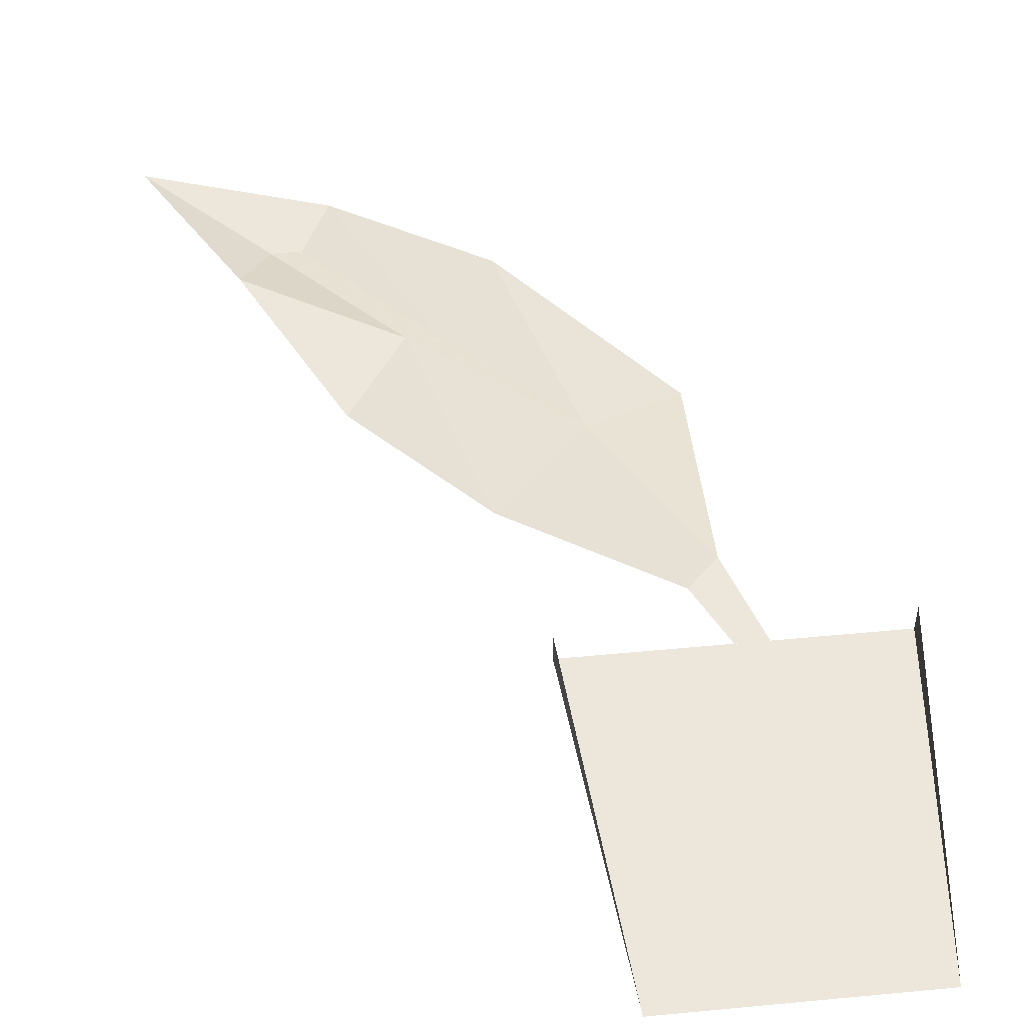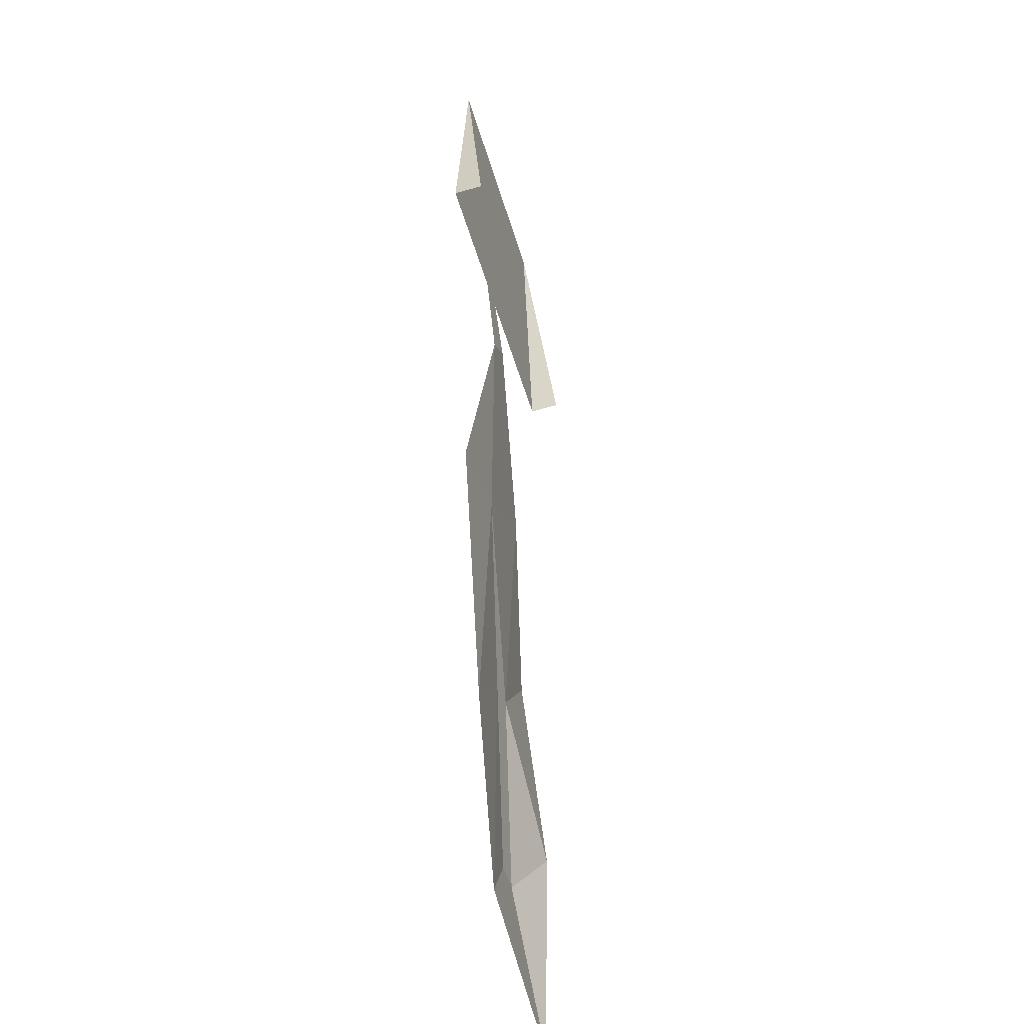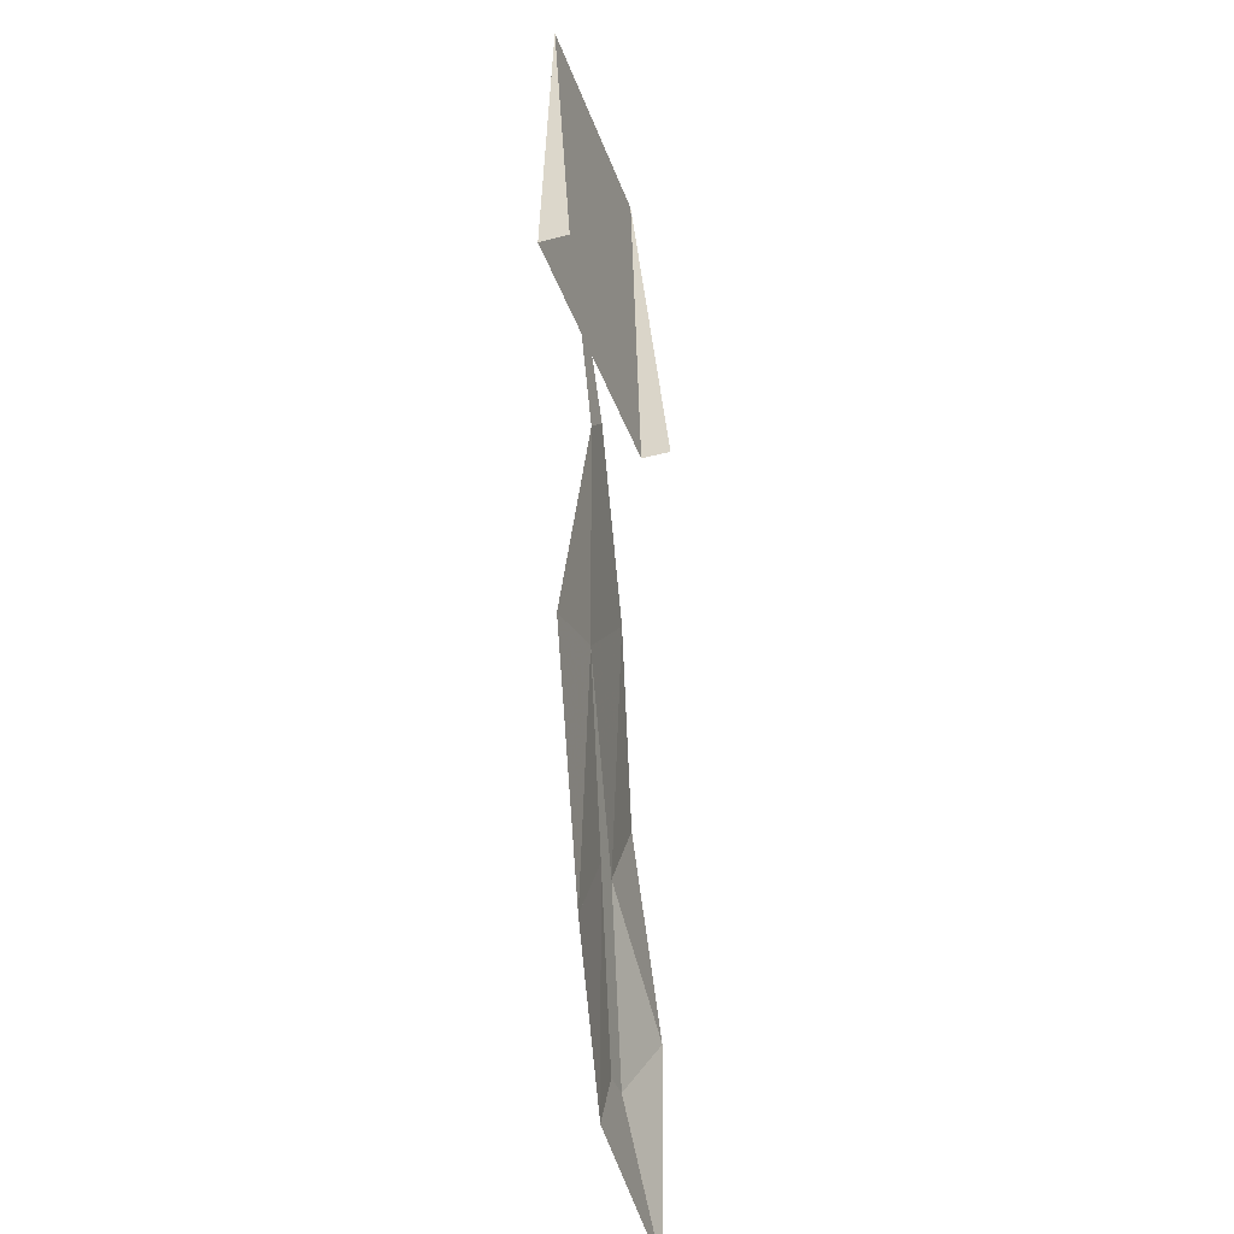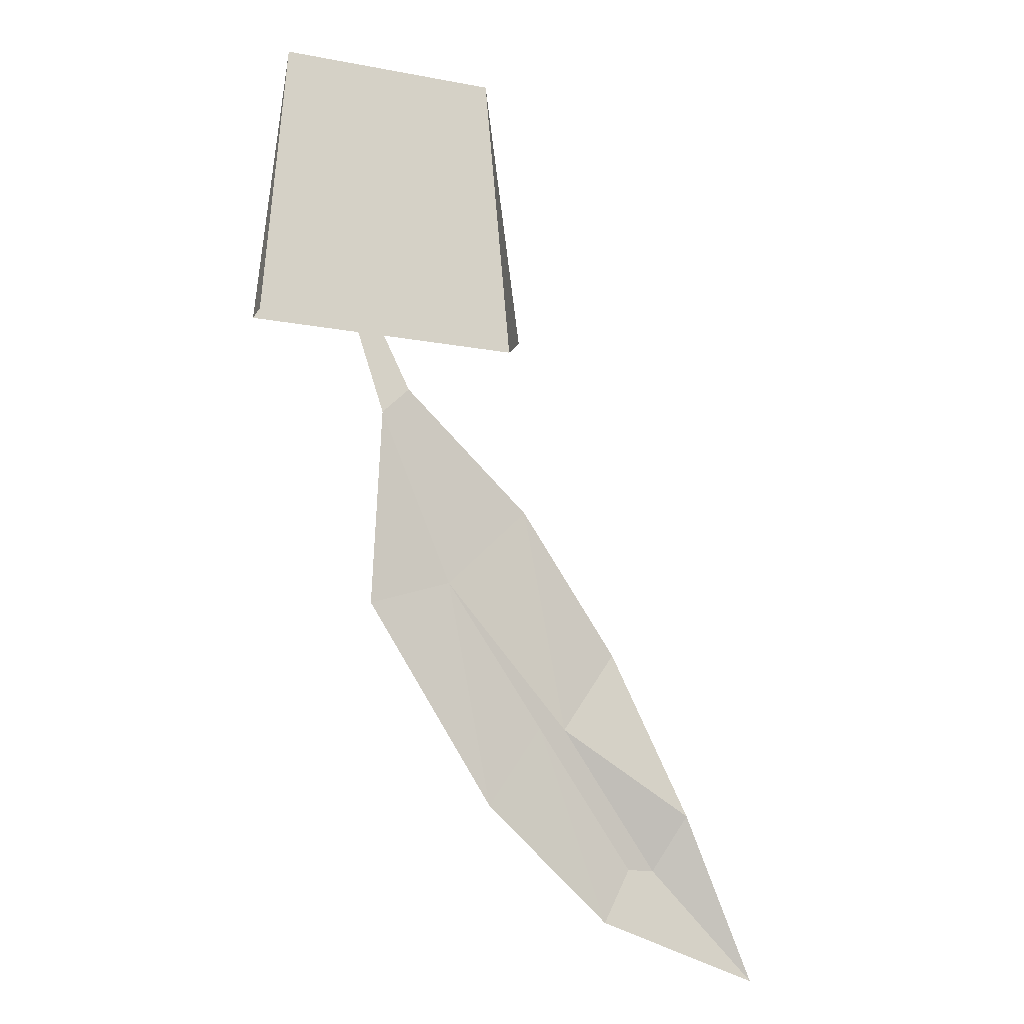
<metadata>
{"format":"obj","ext":"obj","renderer":"f3d","projection":"perspective","resolution":1024,"background":"white","views":[{"elev":51.5,"azim":174.1,"up":"+Z"},{"elev":-55.6,"azim":-73.0,"up":"+Y"},{"elev":-38.6,"azim":-71.7,"up":"+Y"},{"elev":-16.2,"azim":-21.1,"up":"+Y"}]}
</metadata>
<code>
v 0.1016 -1.133 -0.1016
v 0.02344 -1.133 -0.1016
v 0.03125 -1.047 -0.1016
v 0.09375 -1.047 -0.1016
v 0.1016 -1.133 -0.09375
v 0.02344 -1.133 -0.09375
v 0.1172 -1.242 -0.1172
v 0.125 -1.242 -0.1172
v 0.09375 -1.195 -0.1094
v 0.08594 -1.203 -0.1094
v 0.0625 -1.211 -0.1094
v 0.1016 -1.266 -0.1172
v 0.1484 -1.281 -0.125
v 0.1562 -1.281 -0.125
v 0.1406 -1.297 -0.125
v 0.1094 -1.18 -0.1094
v 0.1406 -1.219 -0.1172
v 0.07031 -1.148 -0.1016
v 0.0625 -1.156 -0.1016
v 0.1641 -1.266 -0.1172
v 0.1875 -1.312 -0.125
v 0.05469 -1.133 -0.1016
v 0.0625 -1.133 -0.1016
f 1 2 3
f 1 3 4
f 1 4 5
f 2 6 3
f 7 8 9
f 7 9 10
f 7 13 8
f 7 8 14
f 7 14 13
f 7 10 8
f 8 10 9
f 18 9 19
f 18 19 10
f 18 10 9
f 9 10 19
f 13 14 8
f 21 14 13
f 21 13 14
f 18 19 22
f 18 22 23
f 7 10 11
f 7 11 12
f 7 12 13
f 7 13 15
f 7 15 12
f 7 12 10
f 8 9 16
f 8 16 17
f 8 17 9
f 9 17 16
f 9 16 18
f 9 18 16
f 19 10 11
f 19 11 10
f 8 14 20
f 8 20 17
f 8 17 14
f 14 17 20
f 14 20 21
f 14 21 20
f 21 13 15
f 21 15 13
f 12 15 13
f 10 12 11

</code>
